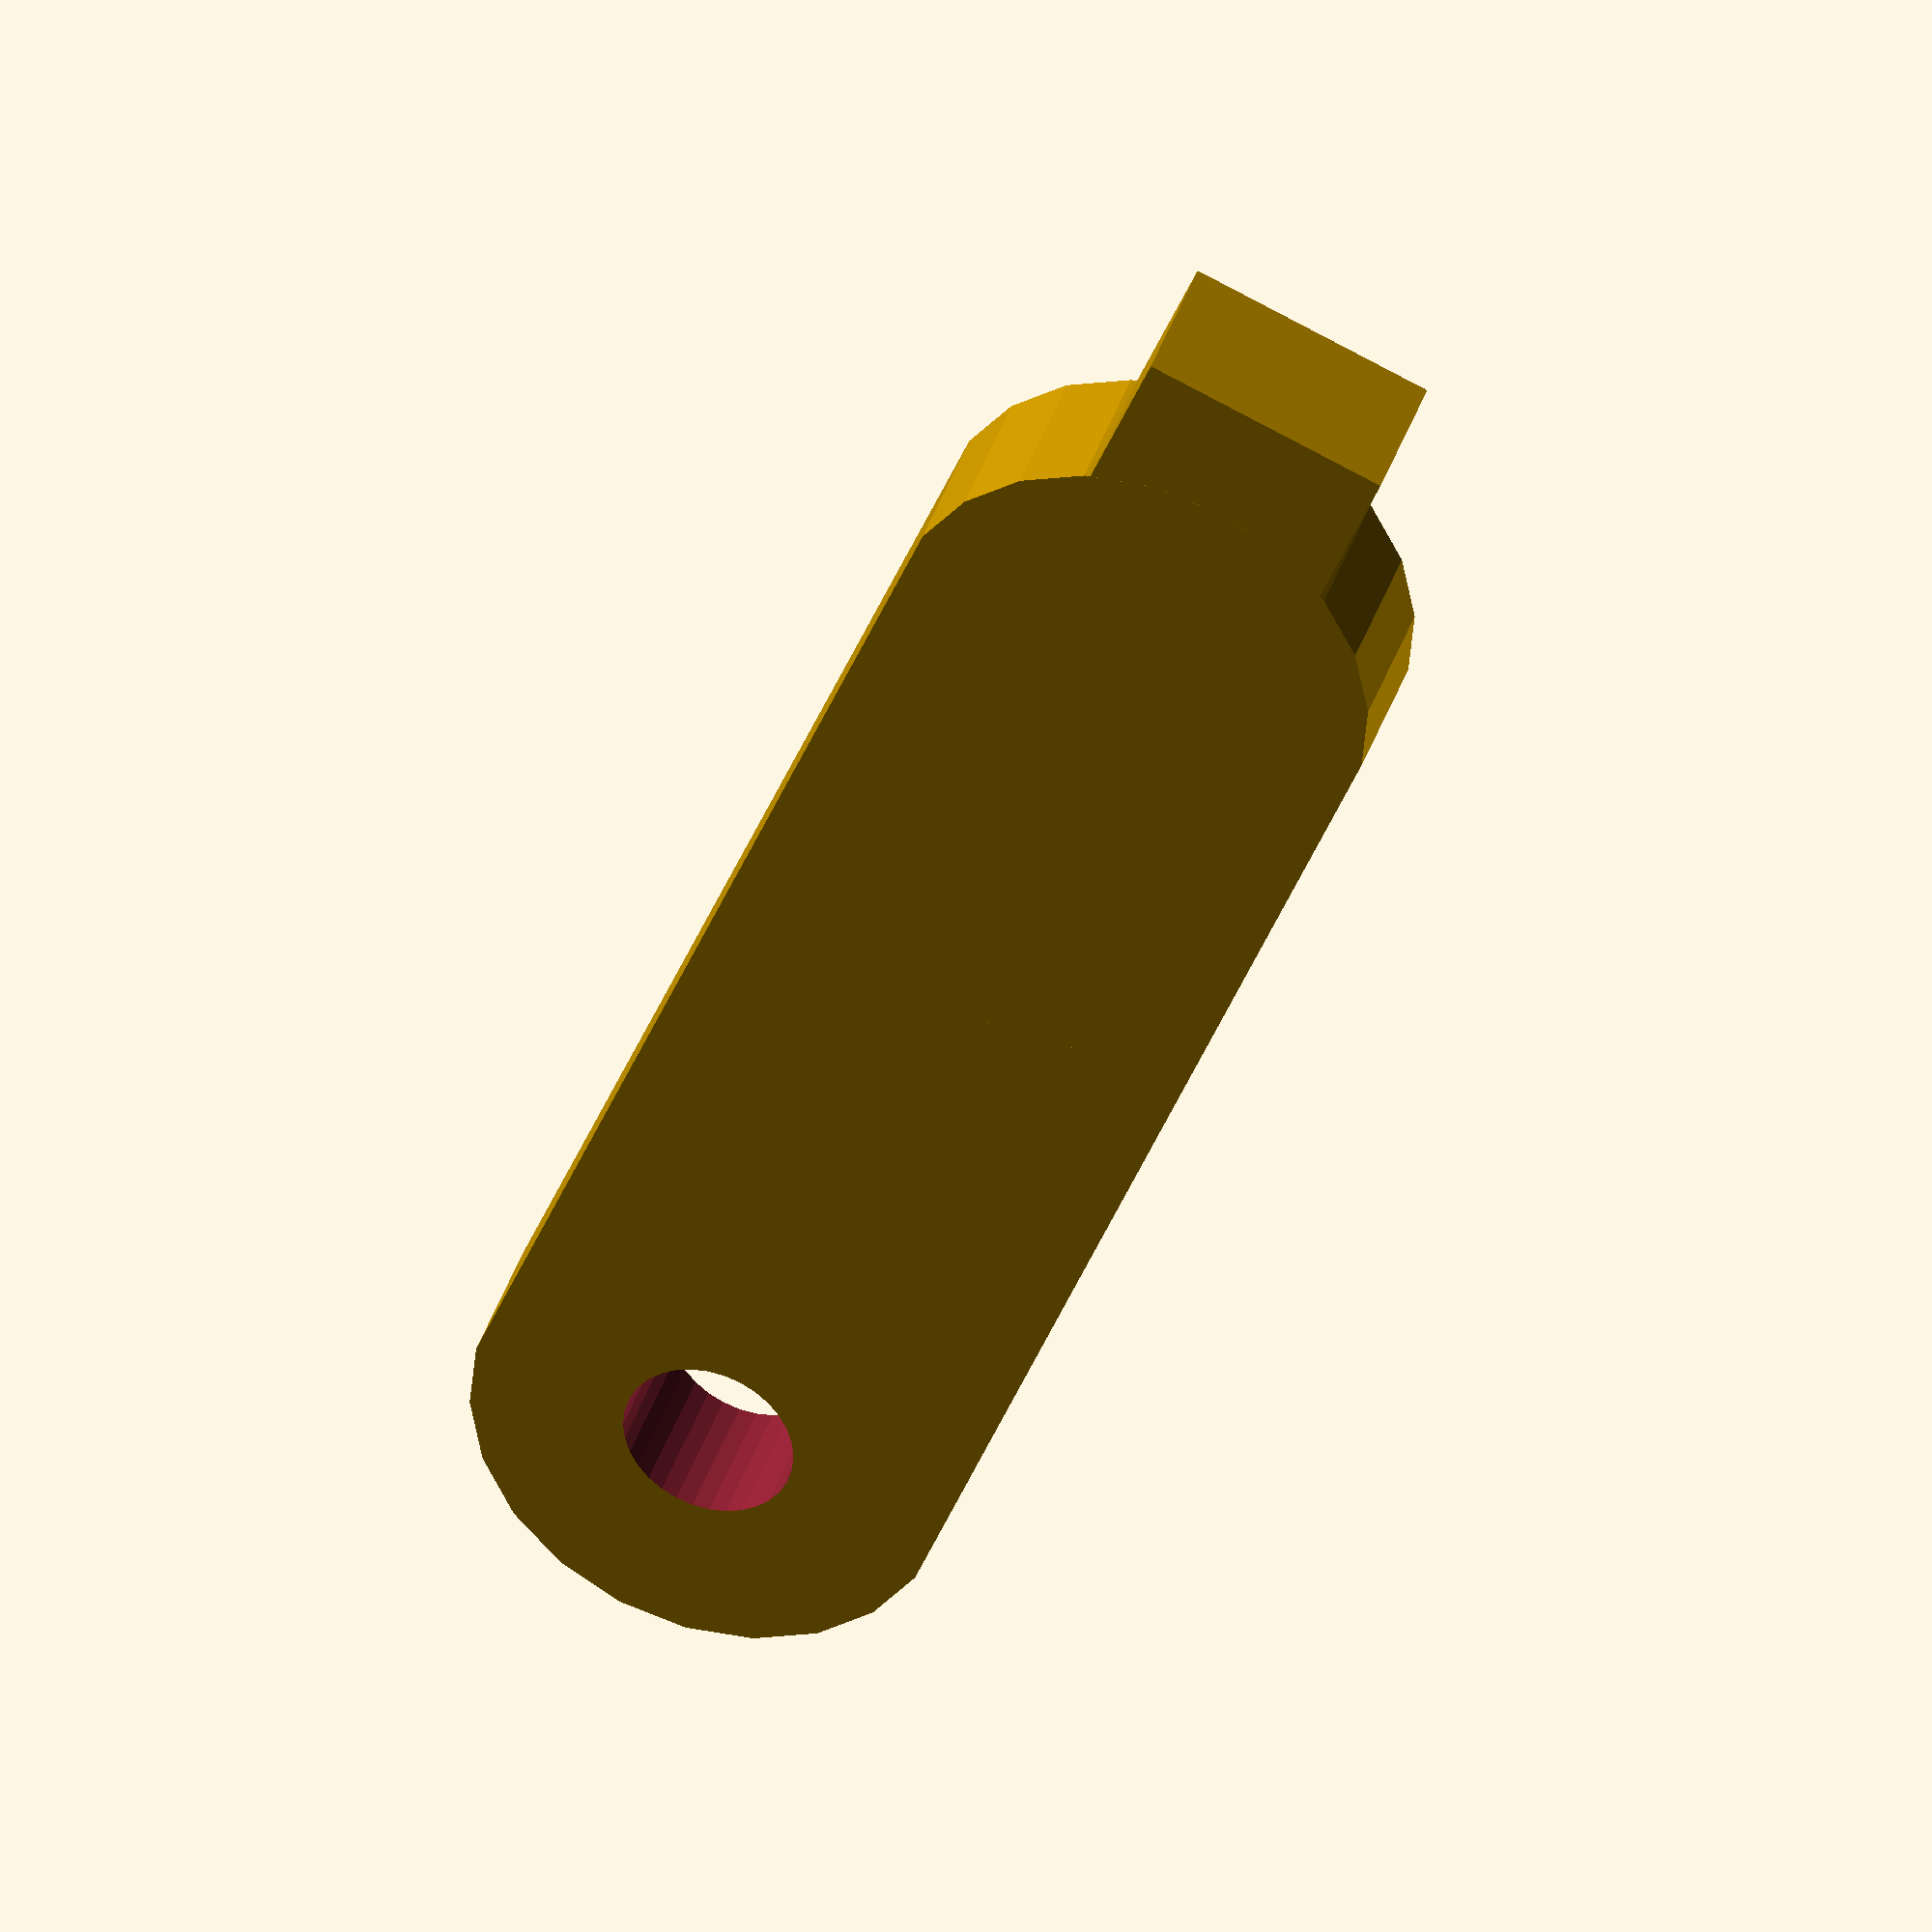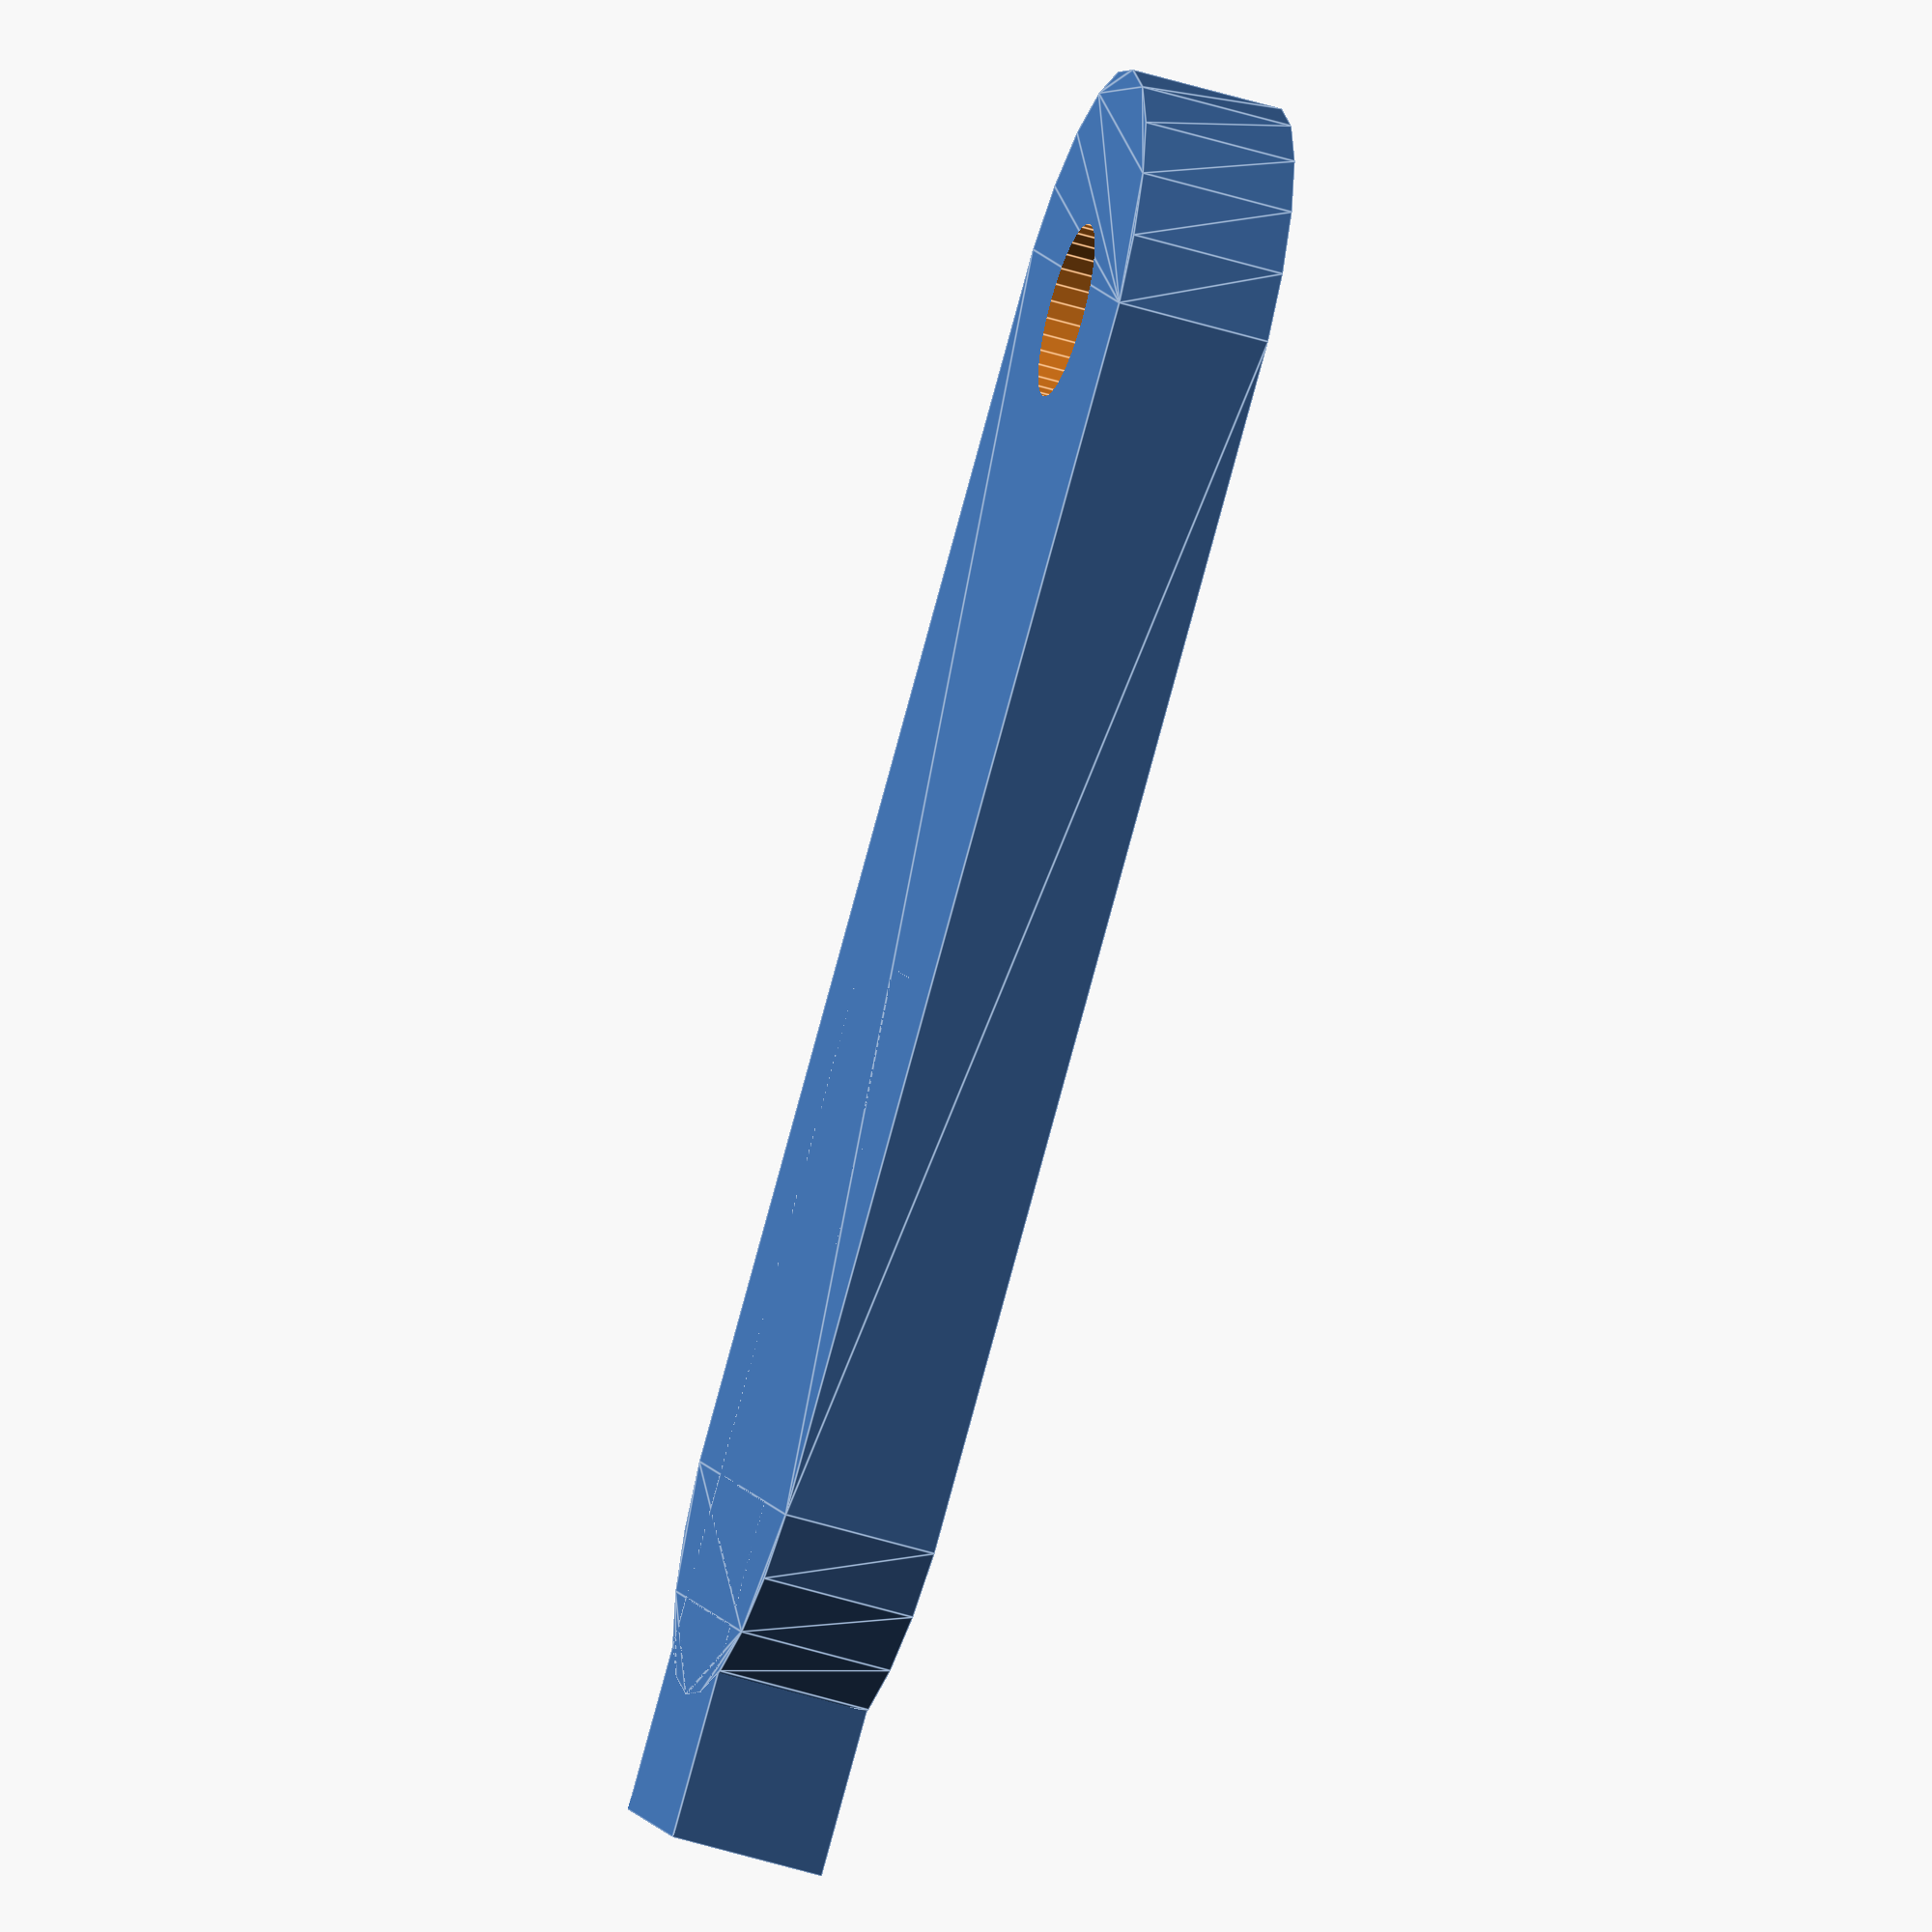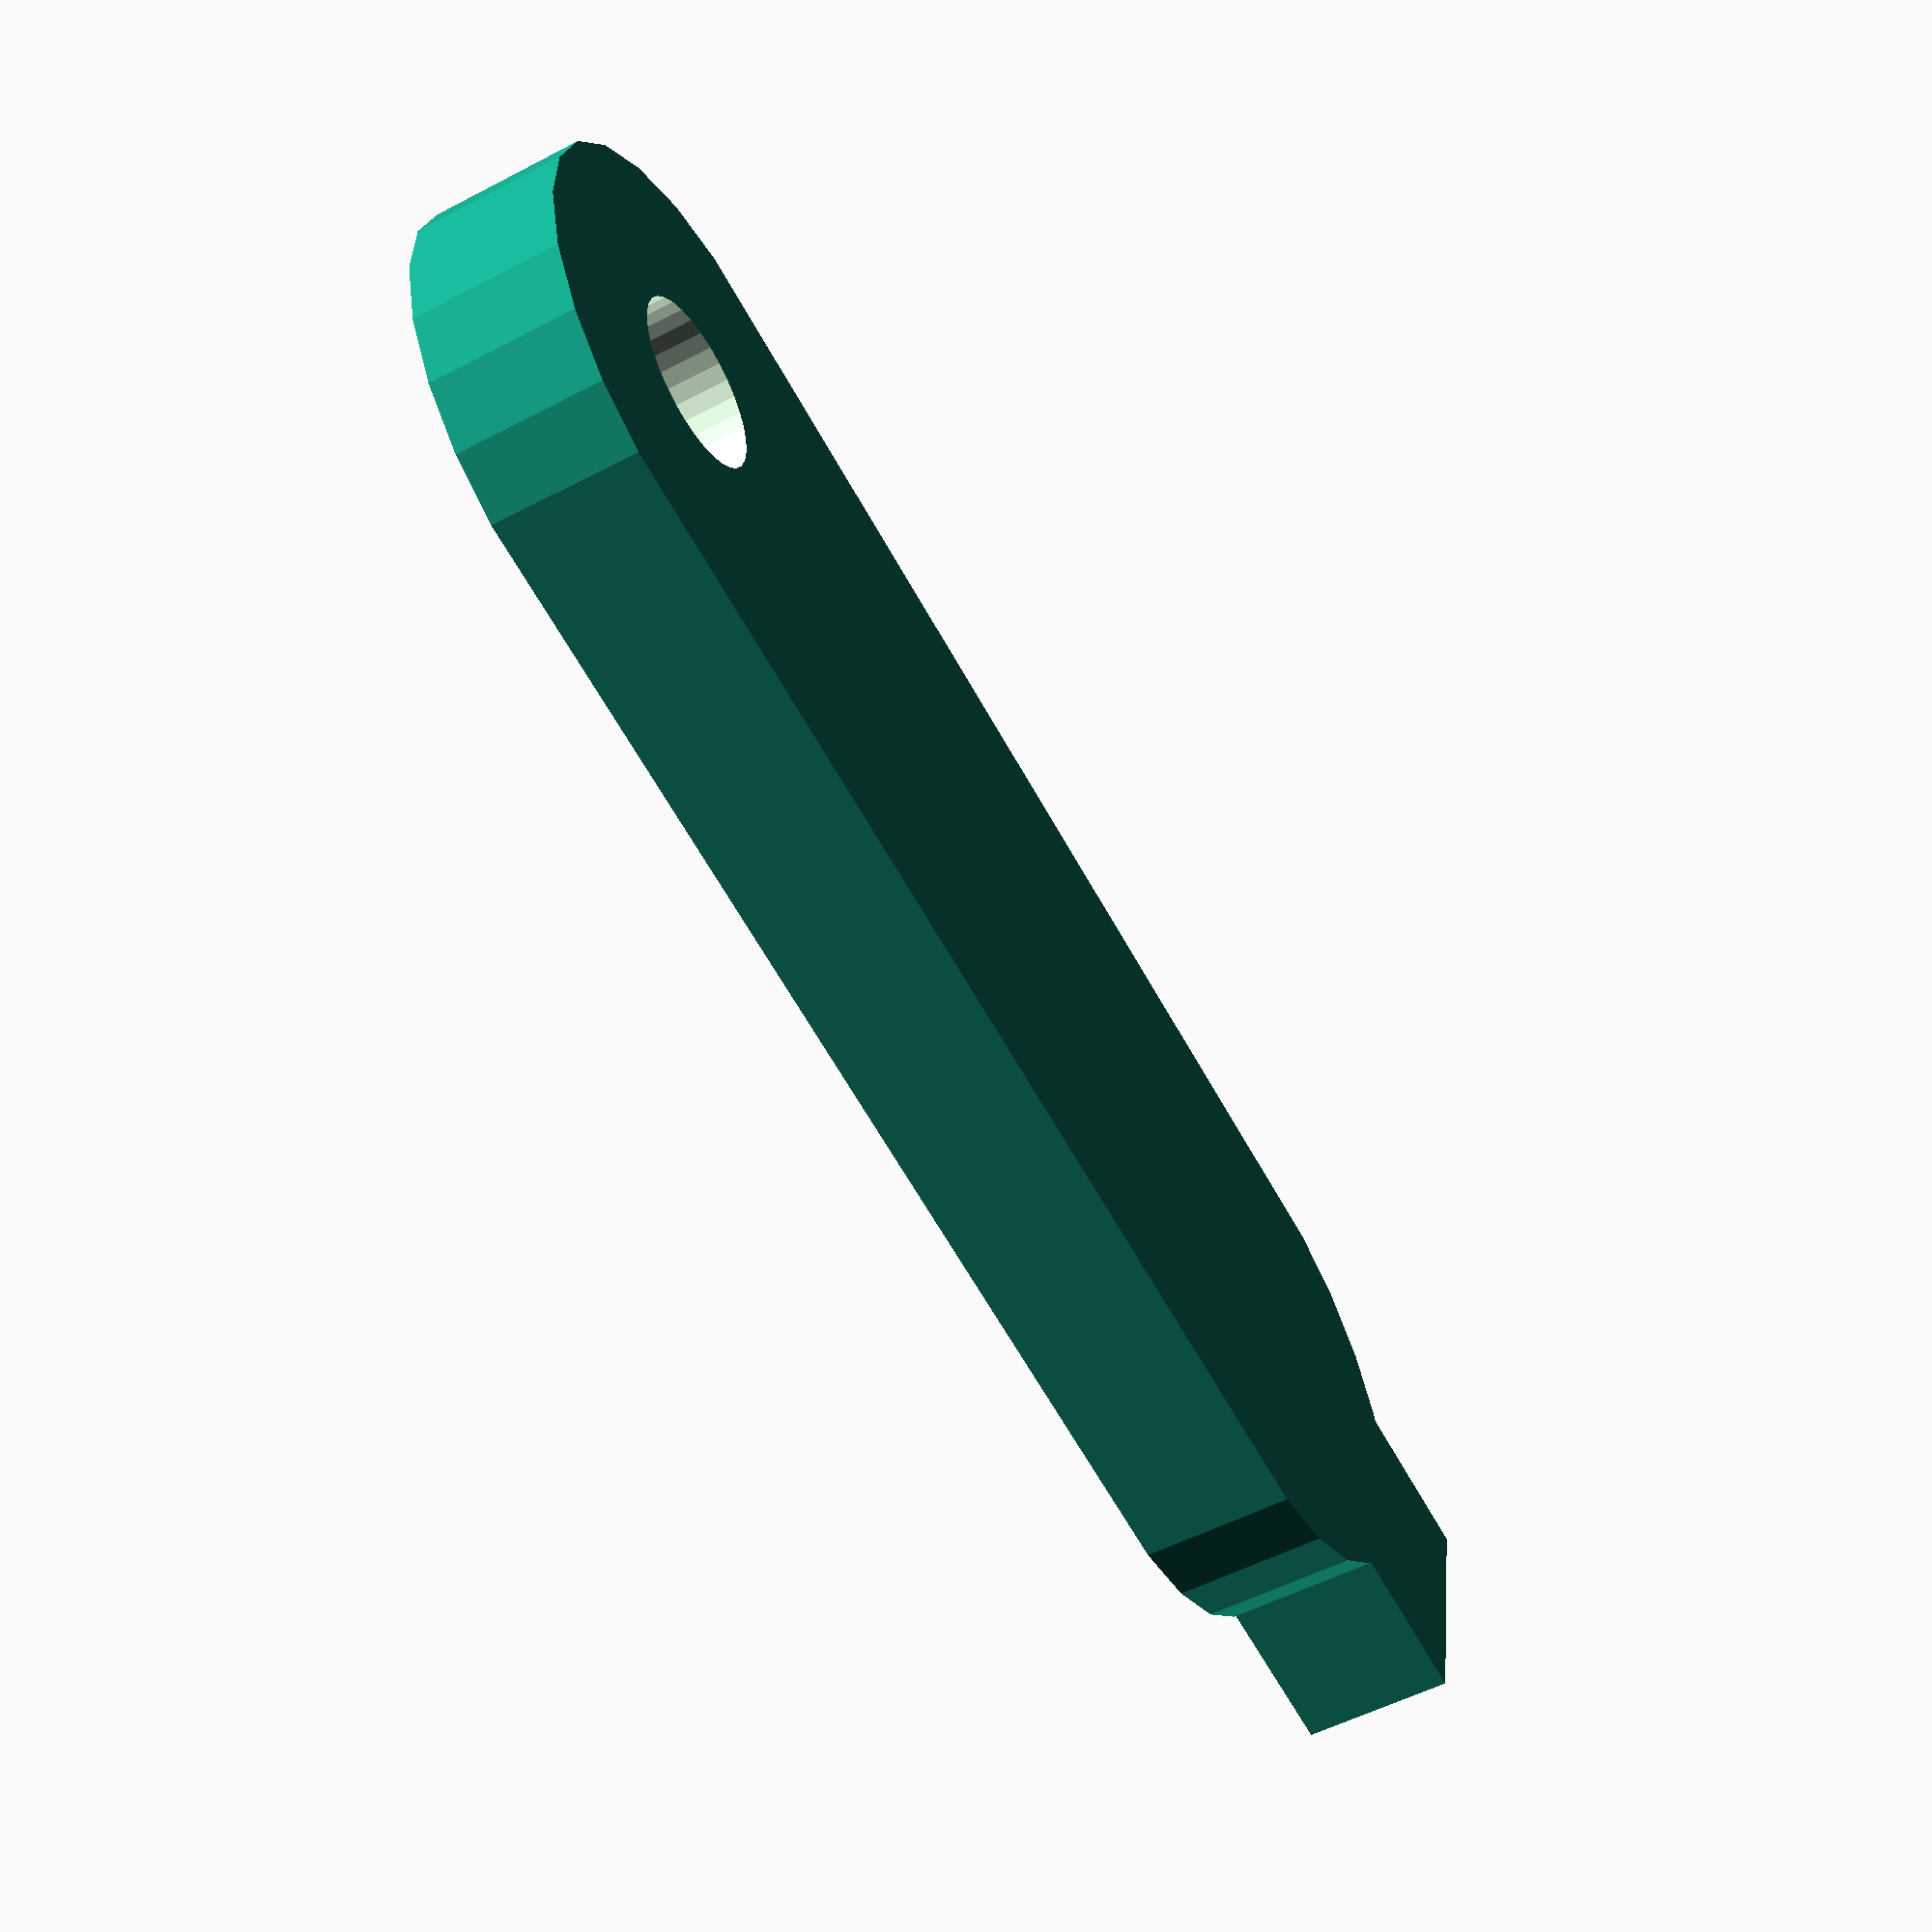
<openscad>
// 5 mm round bar

w=50;
h=11.25-4;
d=4.4;
tip=6;
rad=7;

difference() {
	union() {
		translate([-w/4,0,0])
			cube([w/2,h,d],center=true);
		linear_extrude(height=d,center=true) {
			hull() {
				translate([w/2-tip,0,0])
					circle(r=rad);
				translate([-w/2+rad/2+h,0,0])
					circle(r=rad);
			}
		}
			// minkowski() {
			// 	cube([w-6.5,h+4,d-6.5/2],center=true);
			// 	cylinder(r=1,h=d-6.5/2,center=true,$fn=16);
			// }
		// }
	}
	translate([w/2-tip,0,0])
		cylinder(r=2.5,h=12,center=true,$fn=32);
}
</openscad>
<views>
elev=140.4 azim=248.2 roll=342.7 proj=o view=wireframe
elev=231.7 azim=33.4 roll=288.5 proj=o view=edges
elev=52.0 azim=349.3 roll=119.7 proj=p view=solid
</views>
